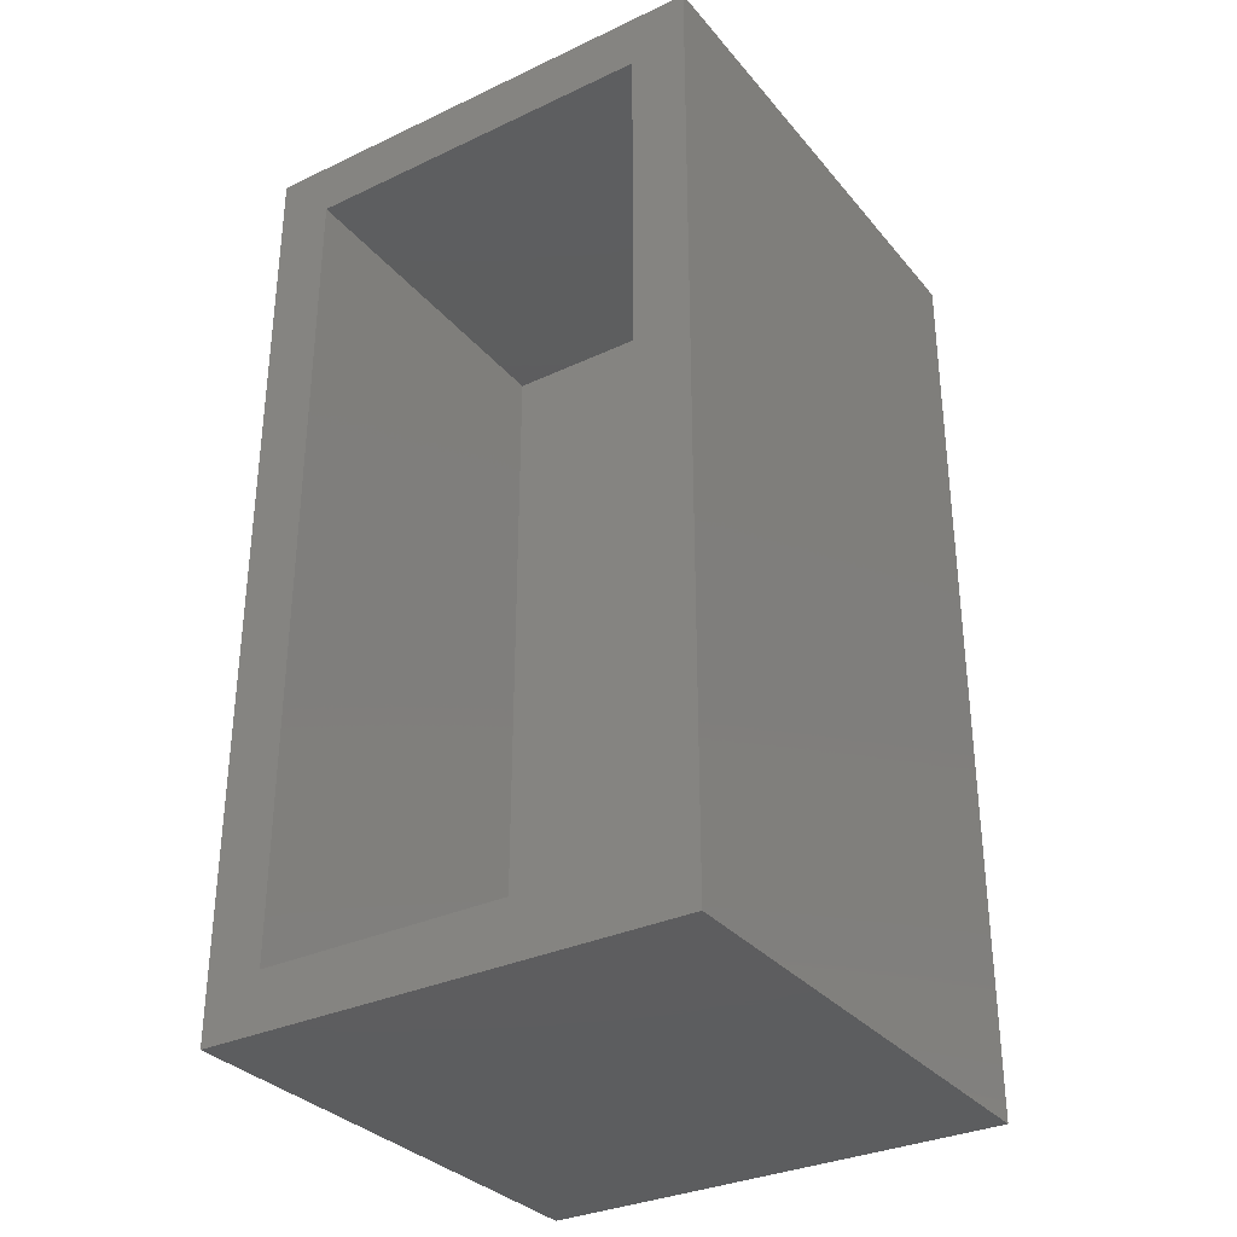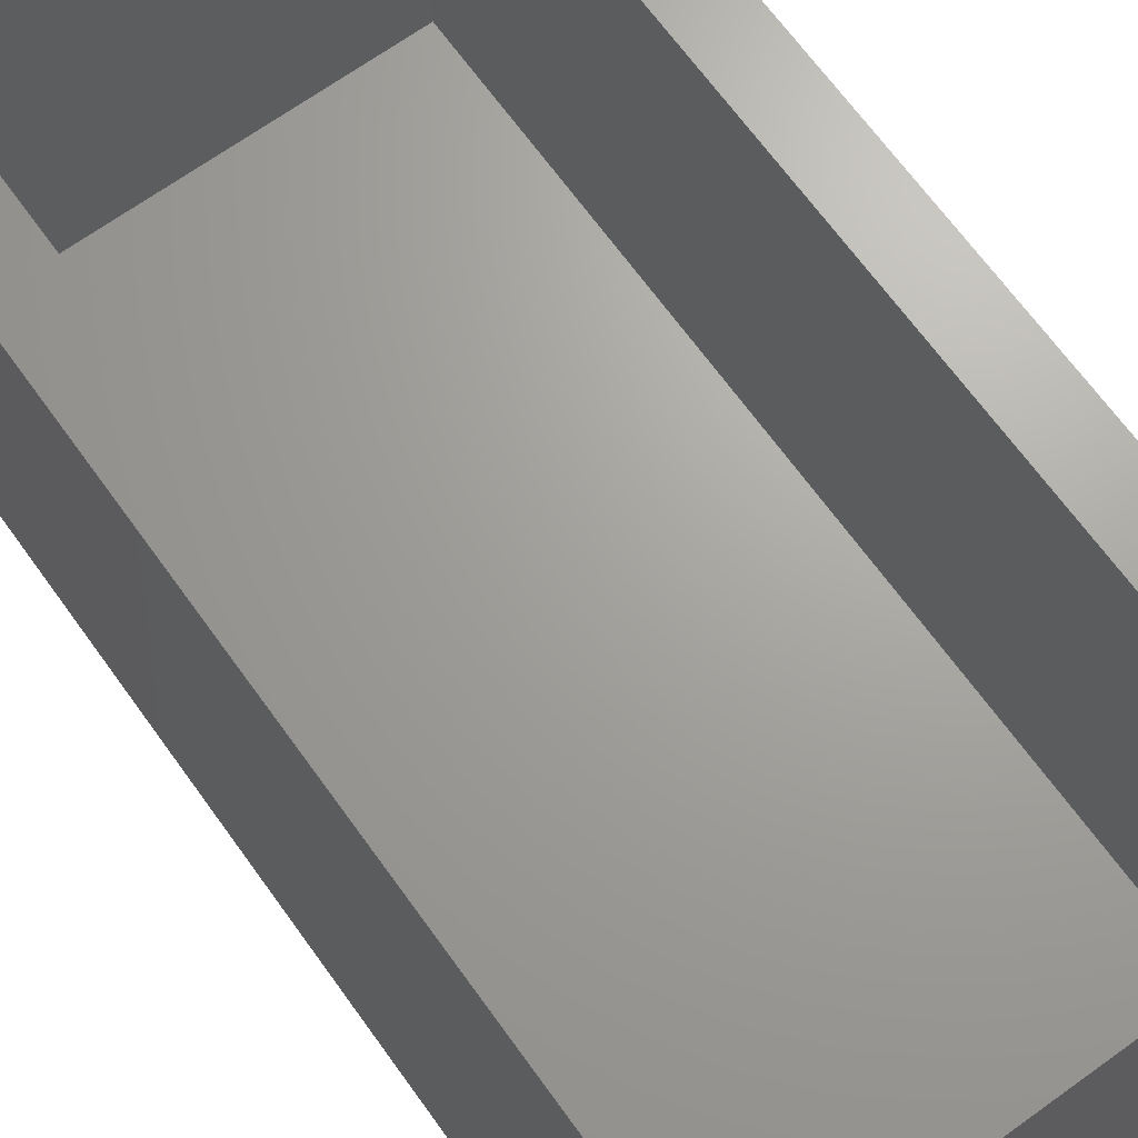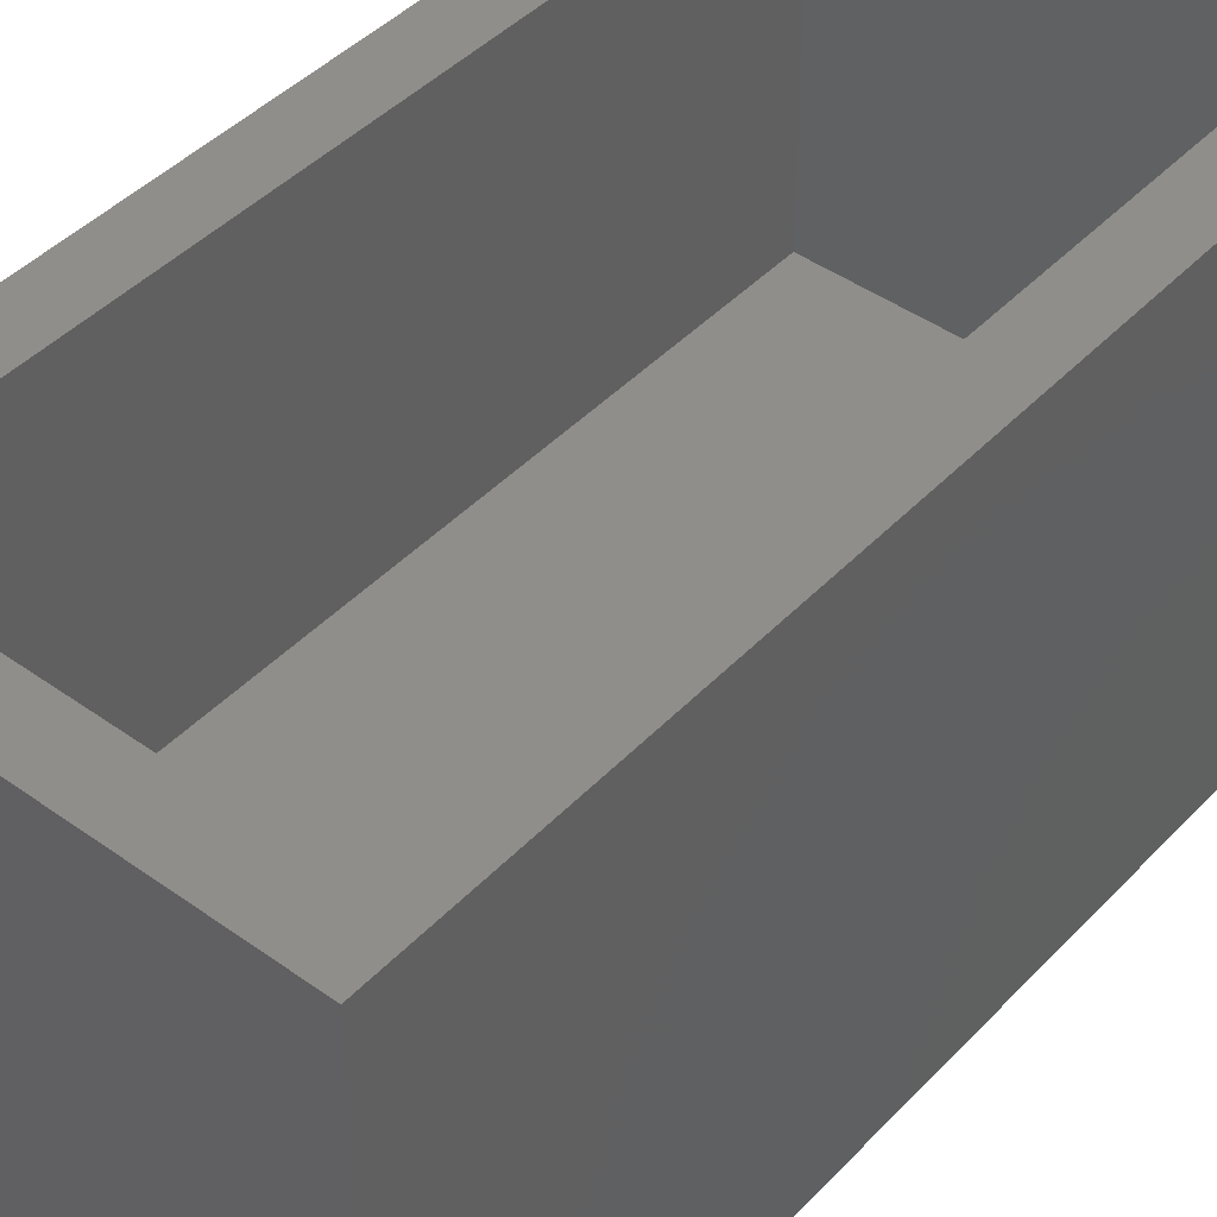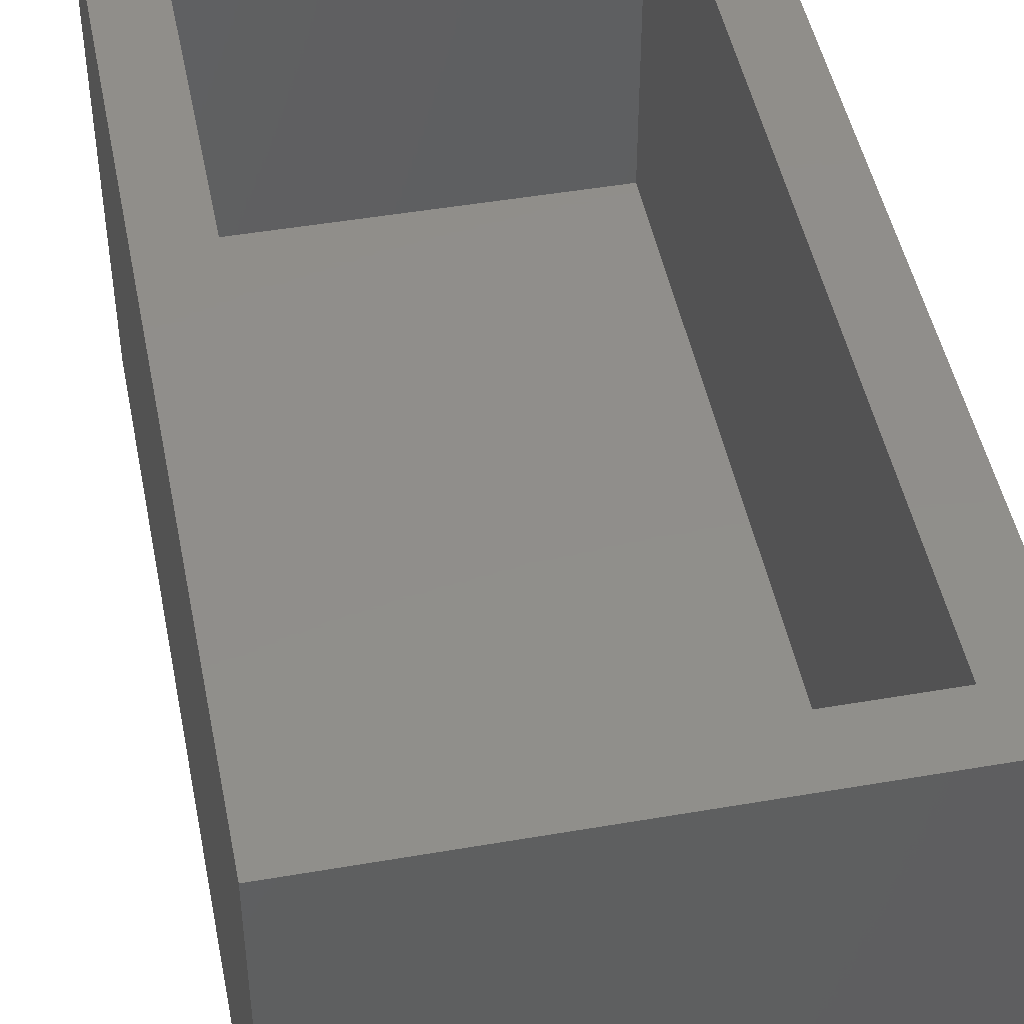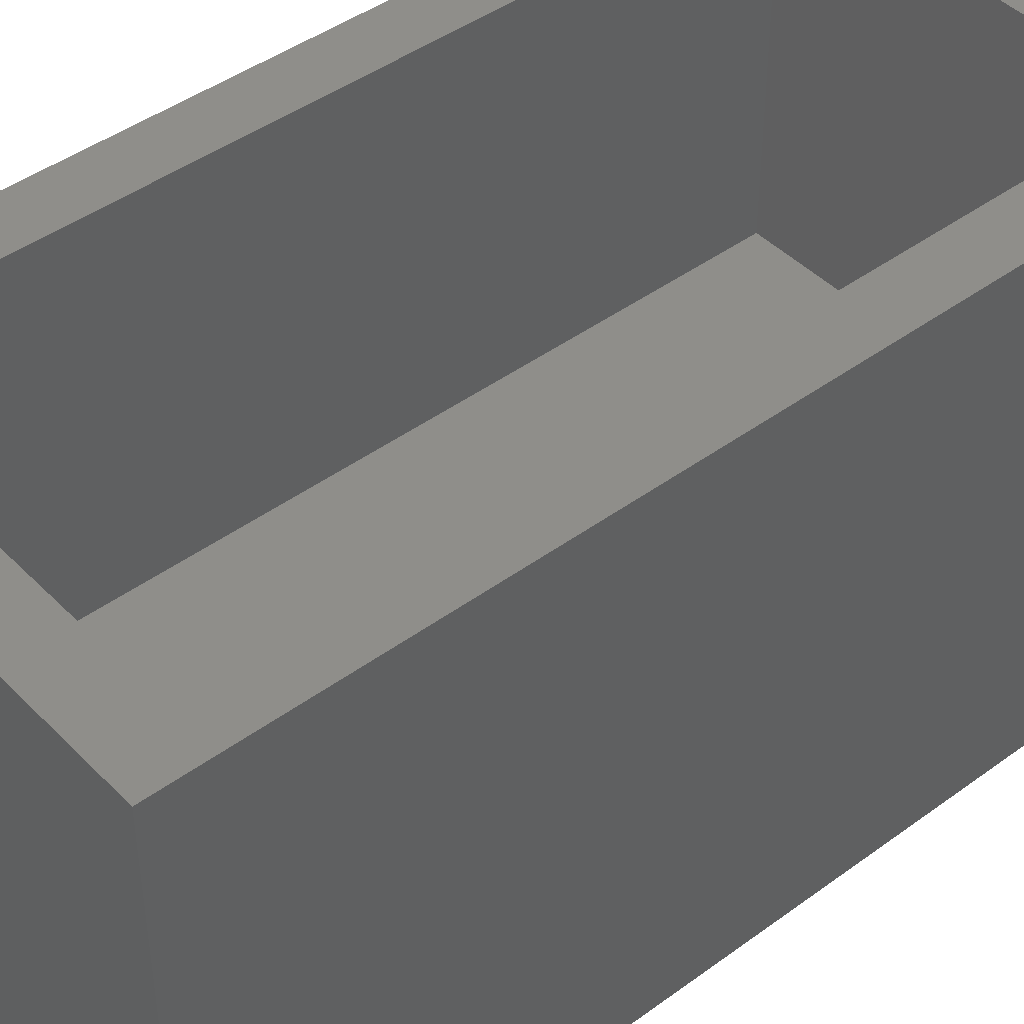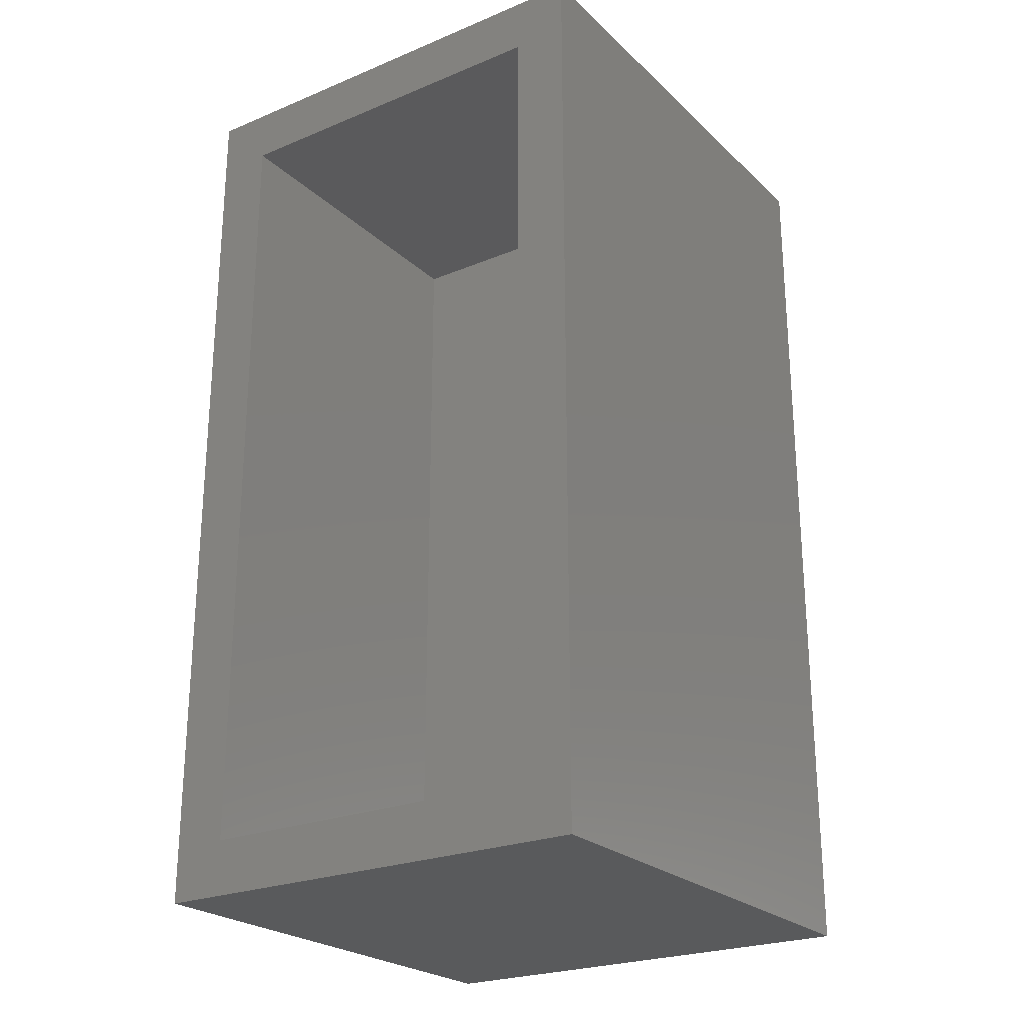
<metadata>
{"format":"stl","ext":"stl","renderer":"f3d","projection":"perspective","resolution":1024,"background":"white","views":[{"elev":-32.5,"azim":33.1,"up":"+Y"},{"elev":67.9,"azim":-35.8,"up":"+Z"},{"elev":44.2,"azim":-140.1,"up":"+Z"},{"elev":47.0,"azim":-11.1,"up":"+Z"},{"elev":44.2,"azim":-130.6,"up":"+Z"},{"elev":-24.2,"azim":34.3,"up":"+Y"}]}
</metadata>
<code>
# stl→obj: 16 verts, 28 faces
v 16.8 0 18
v 16.8 33 0
v 16.8 33 18
v 16.8 0 0
v 14.8 31 18
v 2 31 18
v 0 33 18
v 2 2 18
v 14.8 2 18
v 0 0 18
v 0 0 0
v 0 33 0
v 14.8 2 6
v 14.8 31 6
v 2 31 6
v 2 2 6
f 1 2 3
f 2 1 4
f 3 5 1
f 3 6 5
f 6 7 8
f 7 6 3
f 9 1 5
f 8 1 9
f 8 10 1
f 10 8 7
f 11 2 4
f 2 11 12
f 11 7 12
f 7 11 10
f 2 7 3
f 7 2 12
f 11 1 10
f 1 11 4
f 13 5 14
f 5 13 9
f 15 13 14
f 13 15 16
f 8 15 6
f 15 8 16
f 15 5 6
f 5 15 14
f 13 8 9
f 8 13 16

</code>
